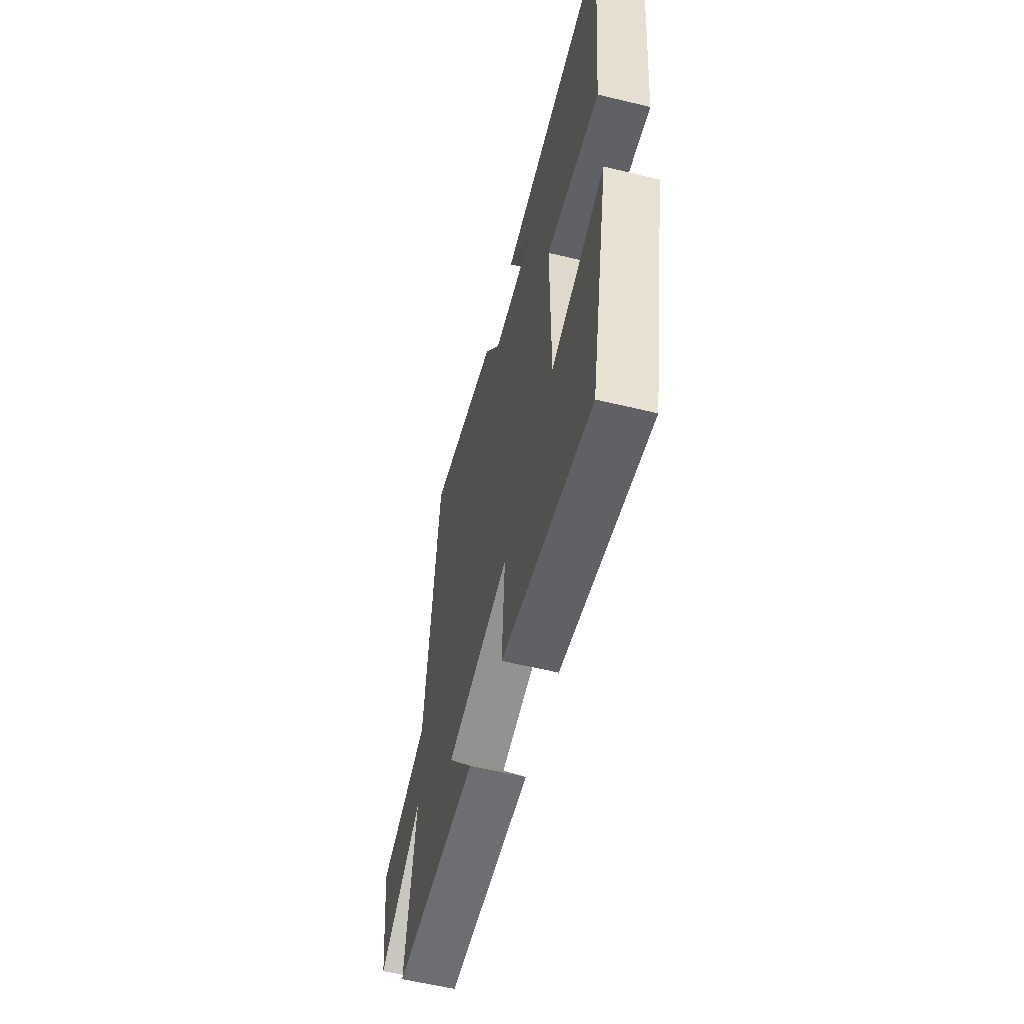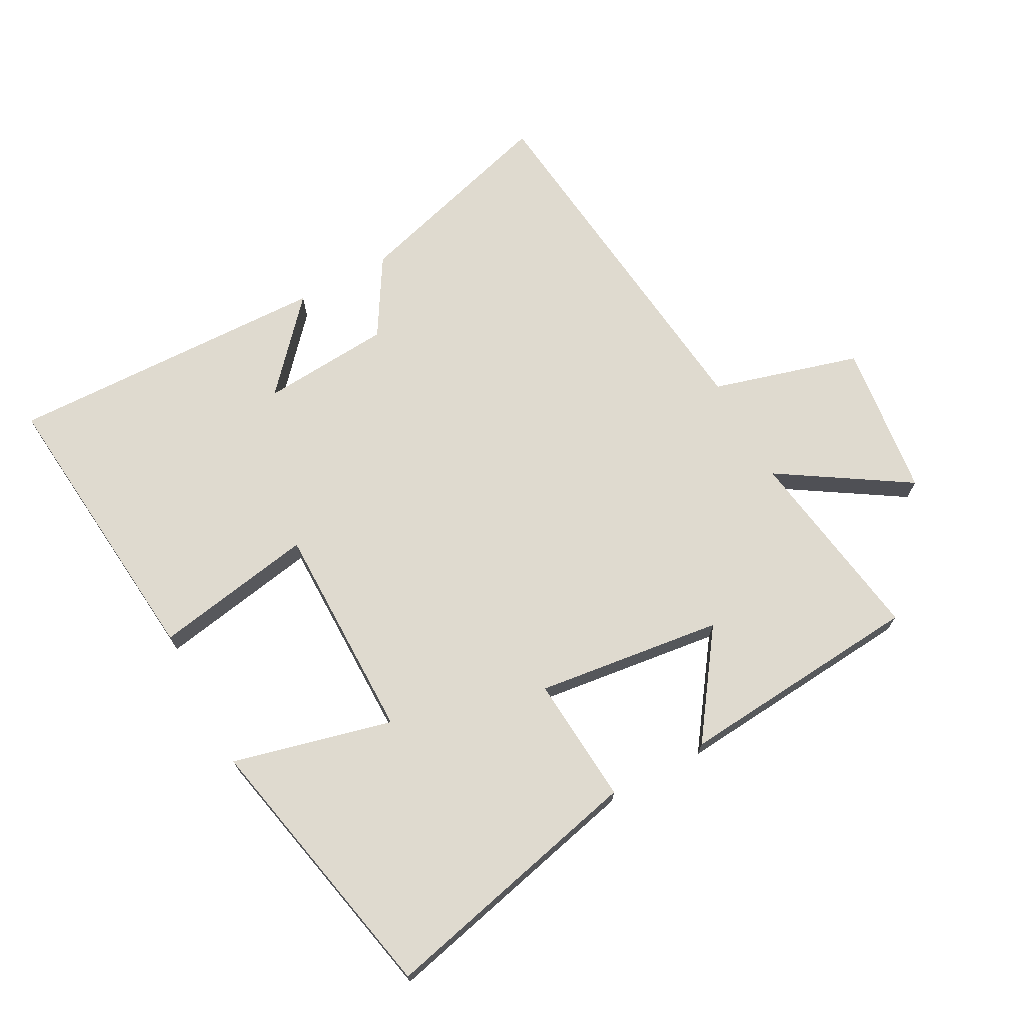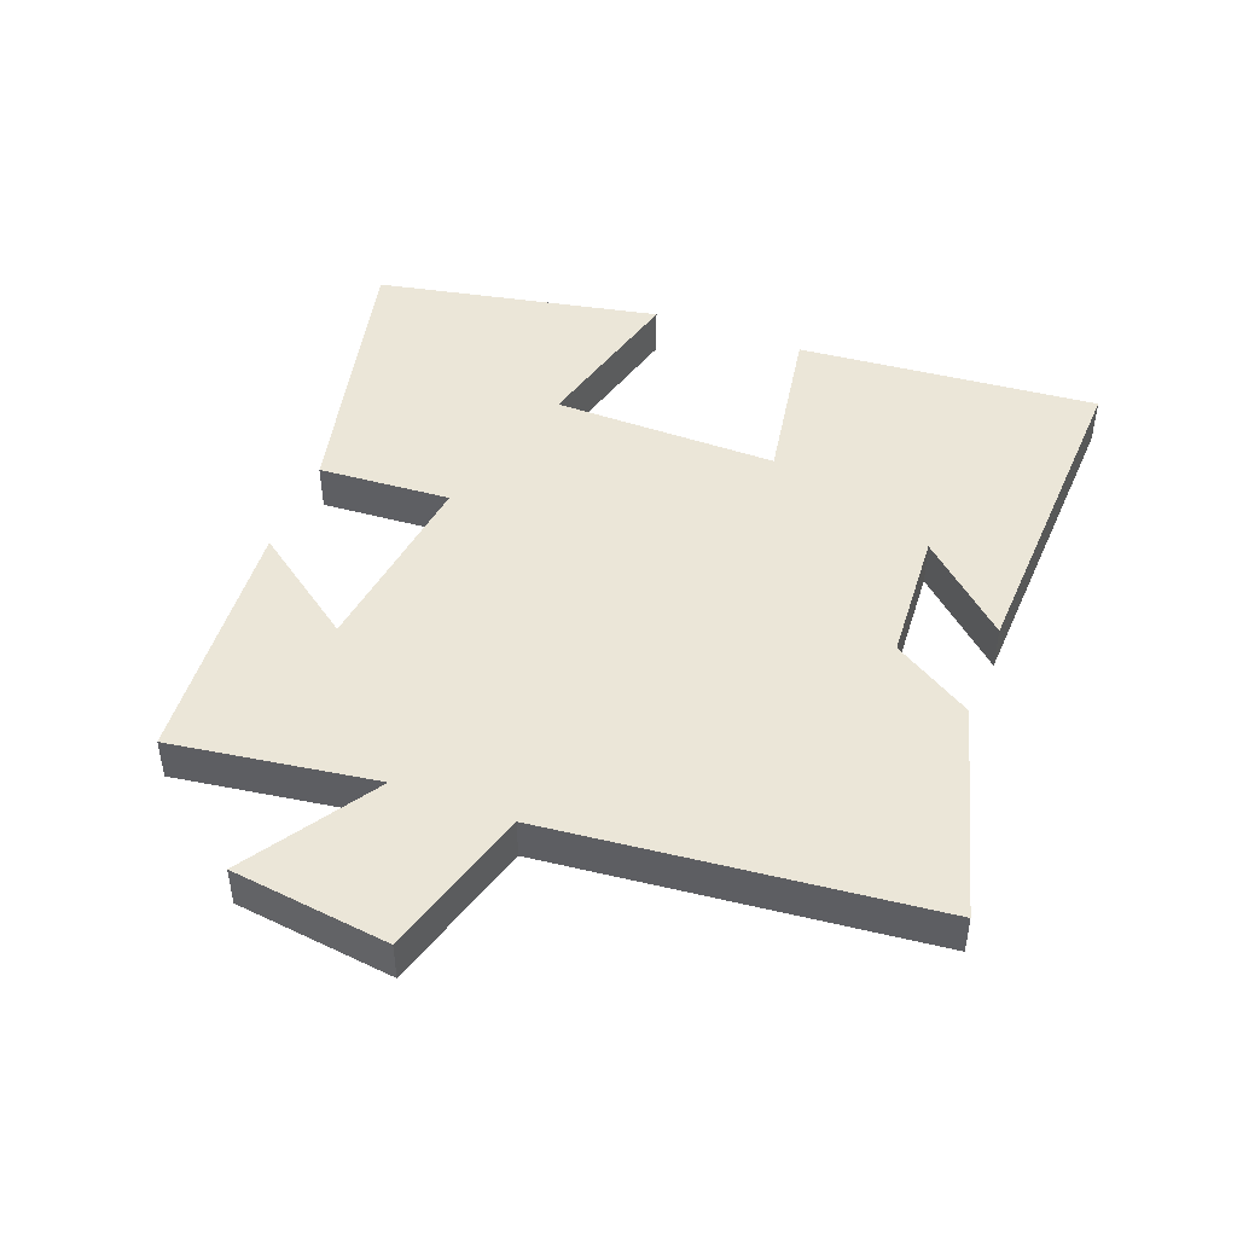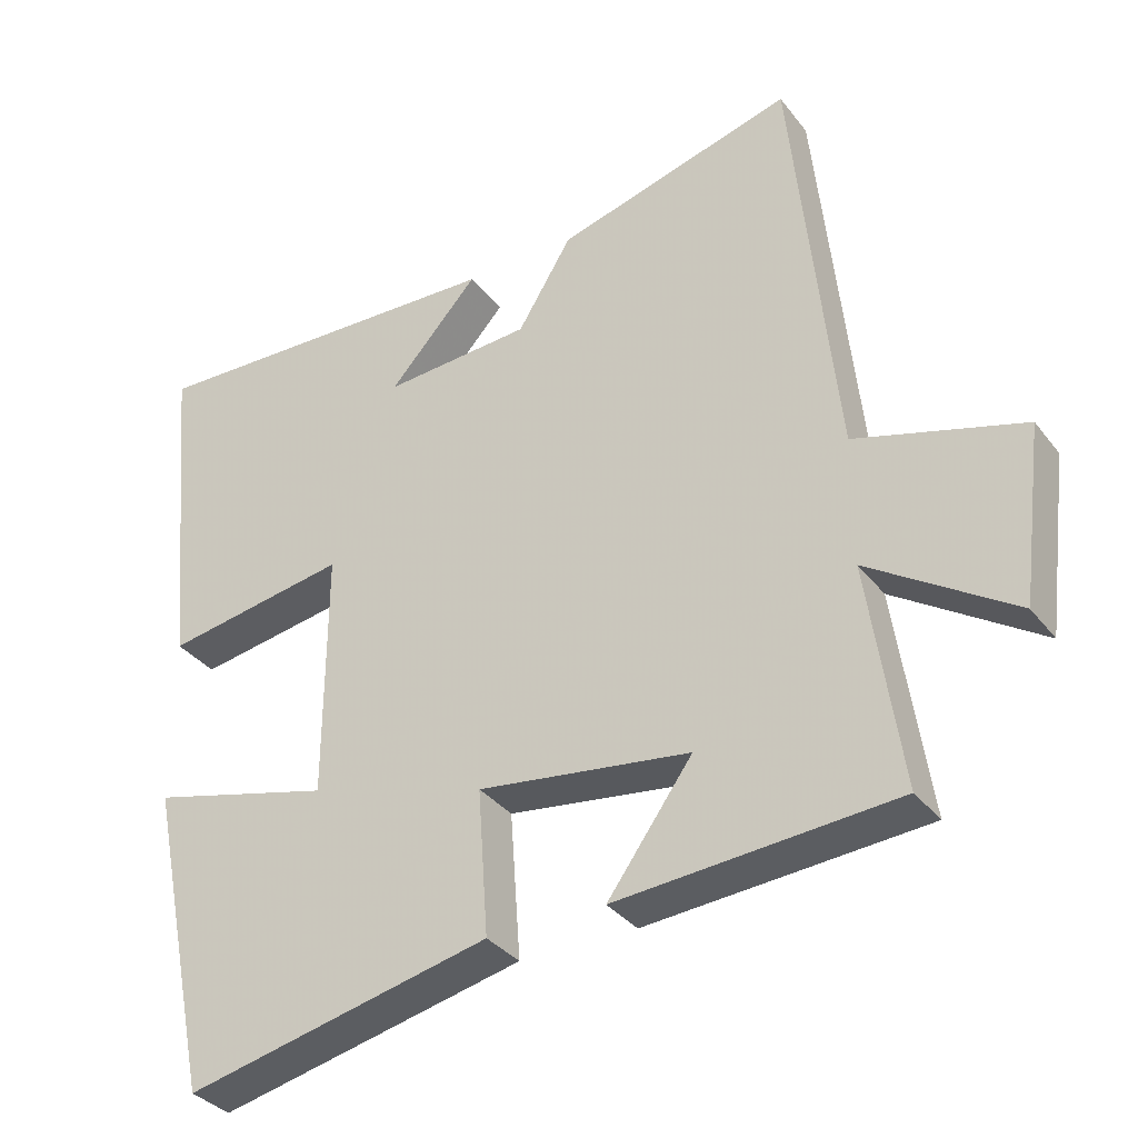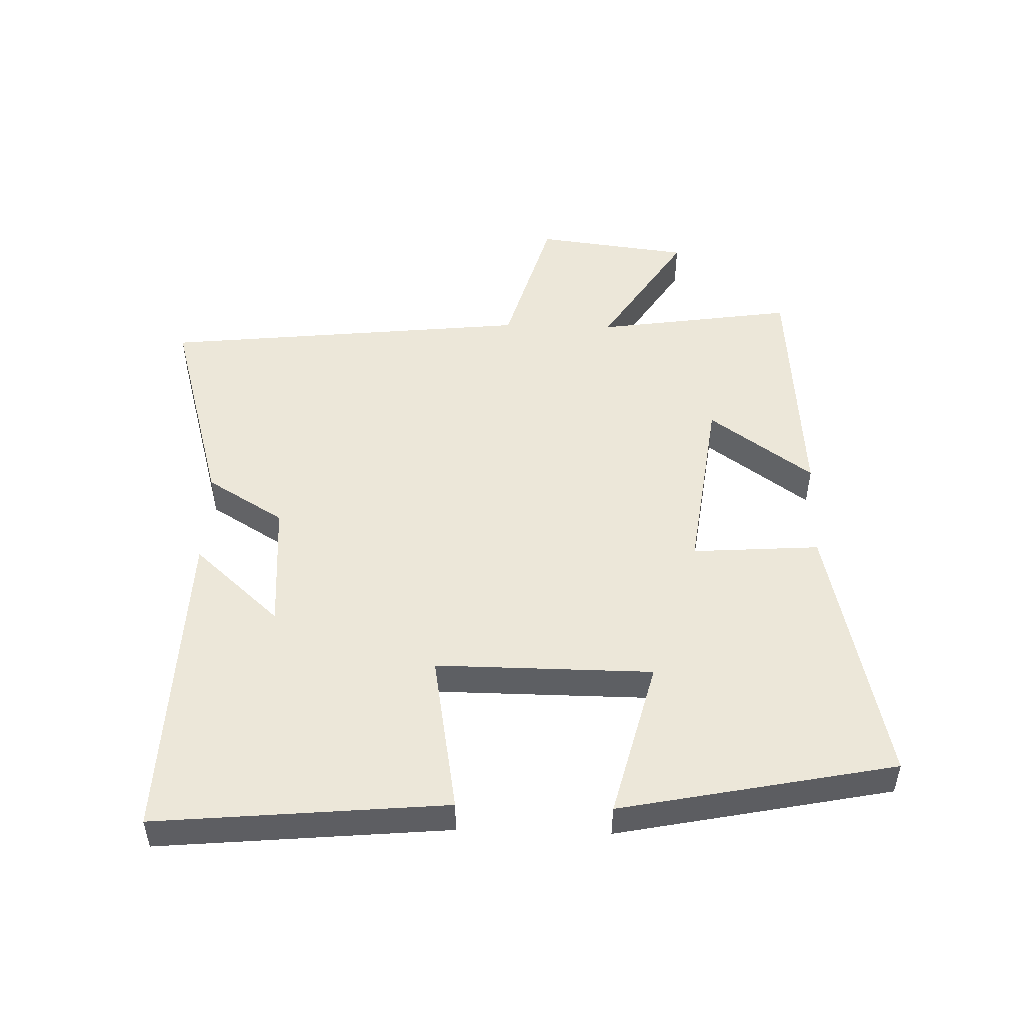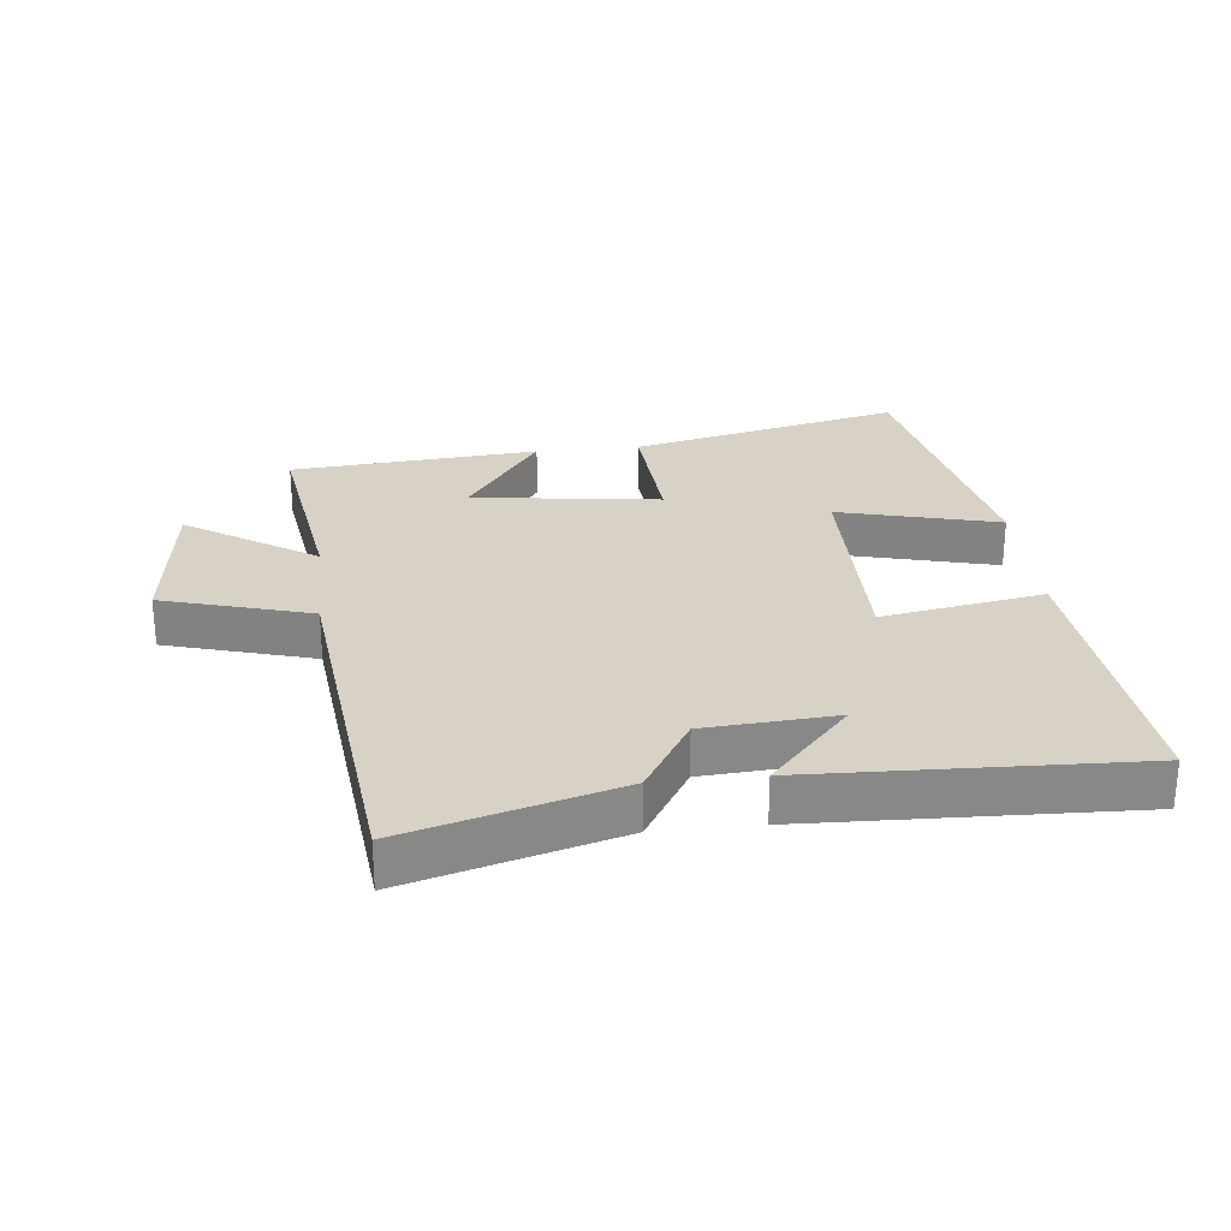
<metadata>
{"format":"obj","ext":"obj","renderer":"f3d","projection":"perspective","resolution":1024,"background":"white","views":[{"elev":-58.8,"azim":76.0,"up":"+Z"},{"elev":70.7,"azim":151.3,"up":"+Y"},{"elev":46.6,"azim":-68.9,"up":"+Y"},{"elev":-34.0,"azim":-148.2,"up":"+Z"},{"elev":49.9,"azim":91.7,"up":"+Y"},{"elev":27.5,"azim":-6.1,"up":"+Y"}]}
</metadata>
<code>
v 0.542 0.07 0.517
v 0.5 0.07 0.064
v 0.25 0.07 0.107
v 0.252 0.07 -0.231
v 0.5 0.07 -0.168
v 0.413 0.07 -0.596
v -0.004 0.07 -0.5
v 0.01 0.07 -0.301
v -0.28 0.07 -0.339
v -0.164 0.07 -0.5
v -0.546 0.07 -0.47
v -0.5 0.07 -0.161
v -0.699 0.07 -0.289
v -0.729 0.07 -0.049
v -0.5 0.07 0.017
v -0.439 0.07 0.592
v -0.114 0.07 0.5
v -0.04 0.07 0.379
v 0.162 0.07 0.365
v 0.04 0.07 0.5
v 0.542 0 0.517
v 0.5 0 0.064
v 0.25 0 0.107
v 0.252 0 -0.231
v 0.5 0 -0.168
v 0.413 0 -0.596
v -0.004 0 -0.5
v 0.01 0 -0.301
v -0.28 0 -0.339
v -0.164 0 -0.5
v -0.546 0 -0.47
v -0.5 0 -0.161
v -0.699 0 -0.289
v -0.729 0 -0.049
v -0.5 0 0.017
v -0.439 0 0.592
v -0.114 0 0.5
v -0.04 0 0.379
v 0.162 0 0.365
v 0.04 0 0.5
f 19 20 1 2
f 18 19 2 3
f 15 16 17 18
f 15 18 3 4
f 12 13 14 15
f 12 15 4
f 9 10 11 12
f 8 9 12 4
f 6 7 8
f 4 5 6 8
f 22 21 40 39
f 23 22 39 38
f 38 37 36 35
f 24 23 38 35
f 35 34 33 32
f 24 35 32
f 32 31 30 29
f 24 32 29 28
f 28 27 26
f 28 26 25 24
f 1 21 22 2
f 2 22 23 3
f 3 23 24 4
f 4 24 25 5
f 5 25 26 6
f 6 26 27 7
f 7 27 28 8
f 8 28 29 9
f 9 29 30 10
f 10 30 31 11
f 11 31 32 12
f 12 32 33 13
f 13 33 34 14
f 14 34 35 15
f 15 35 36 16
f 16 36 37 17
f 17 37 38 18
f 18 38 39 19
f 19 39 40 20
f 20 40 21 1

</code>
